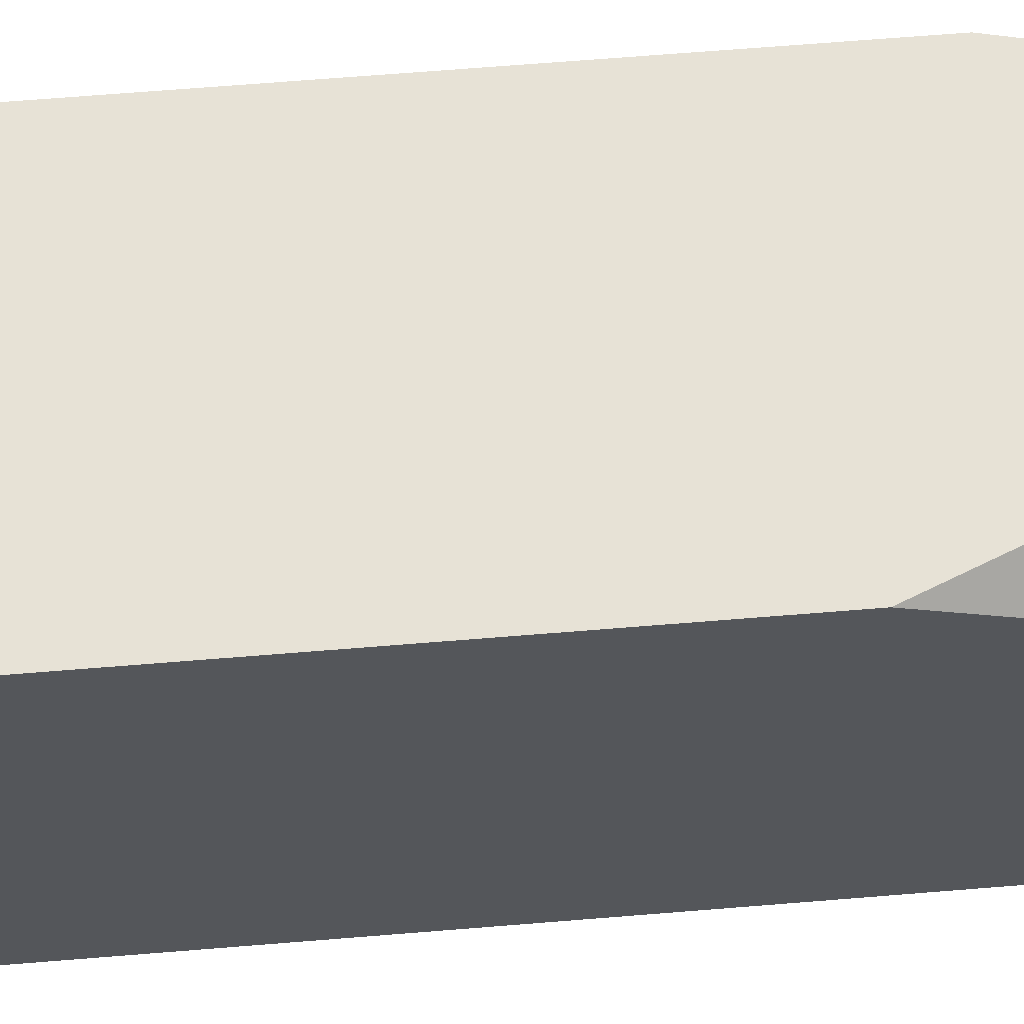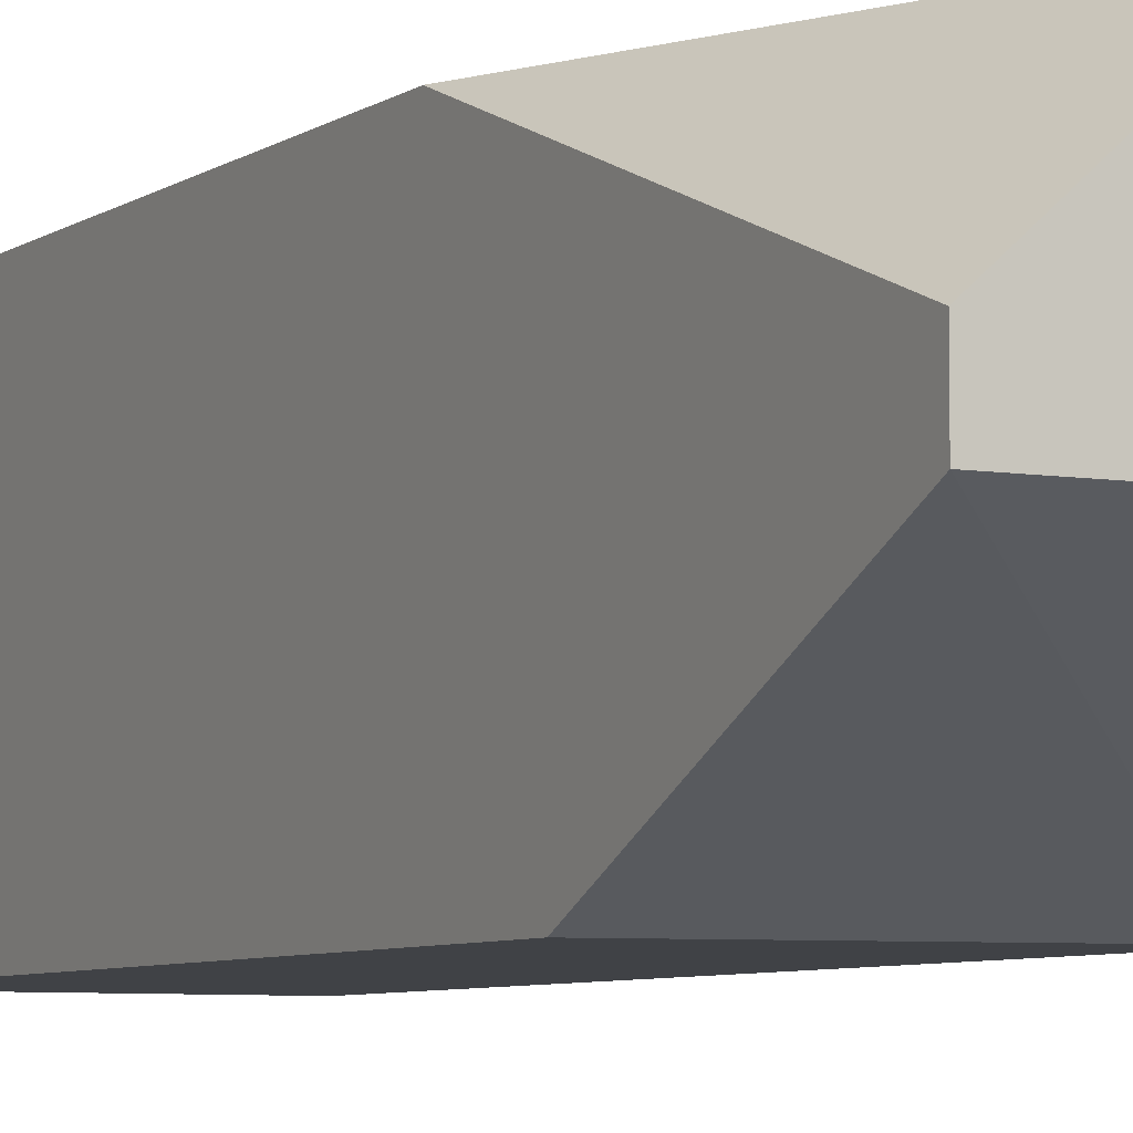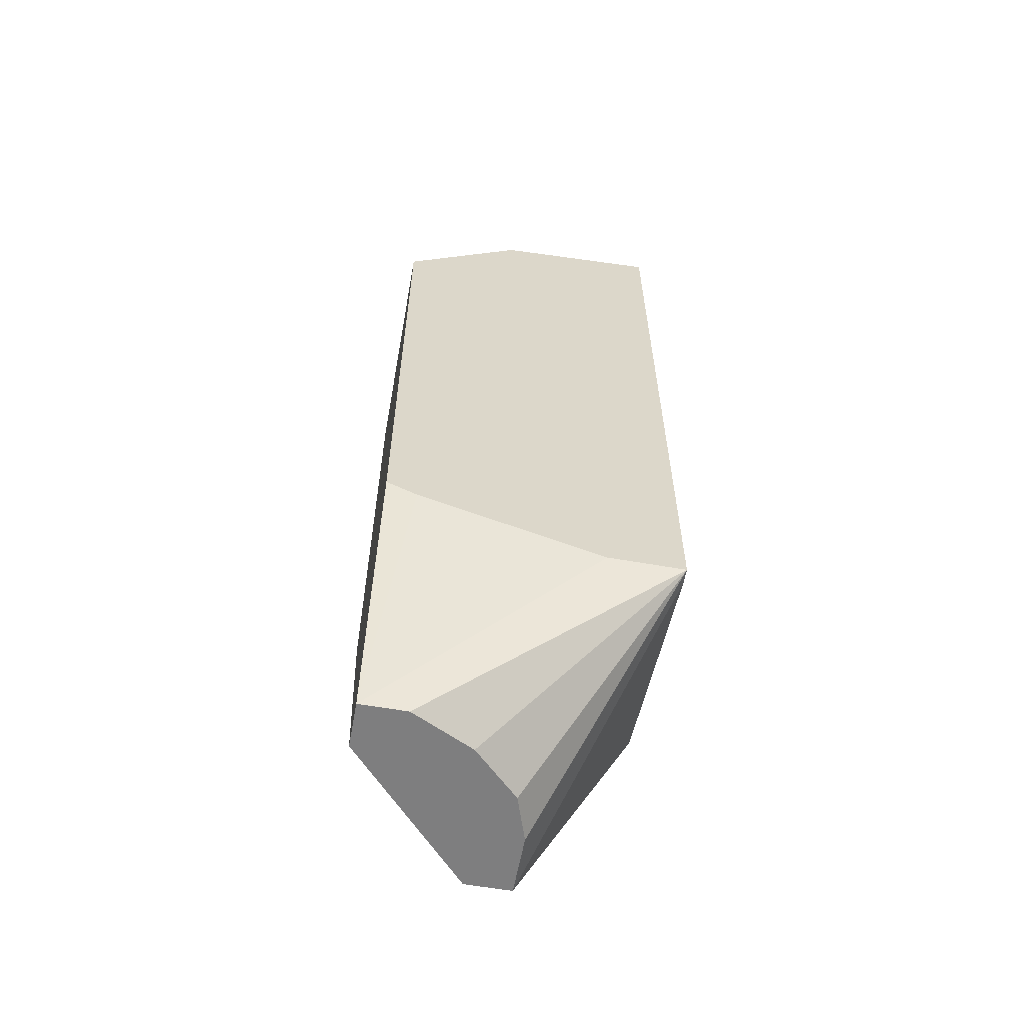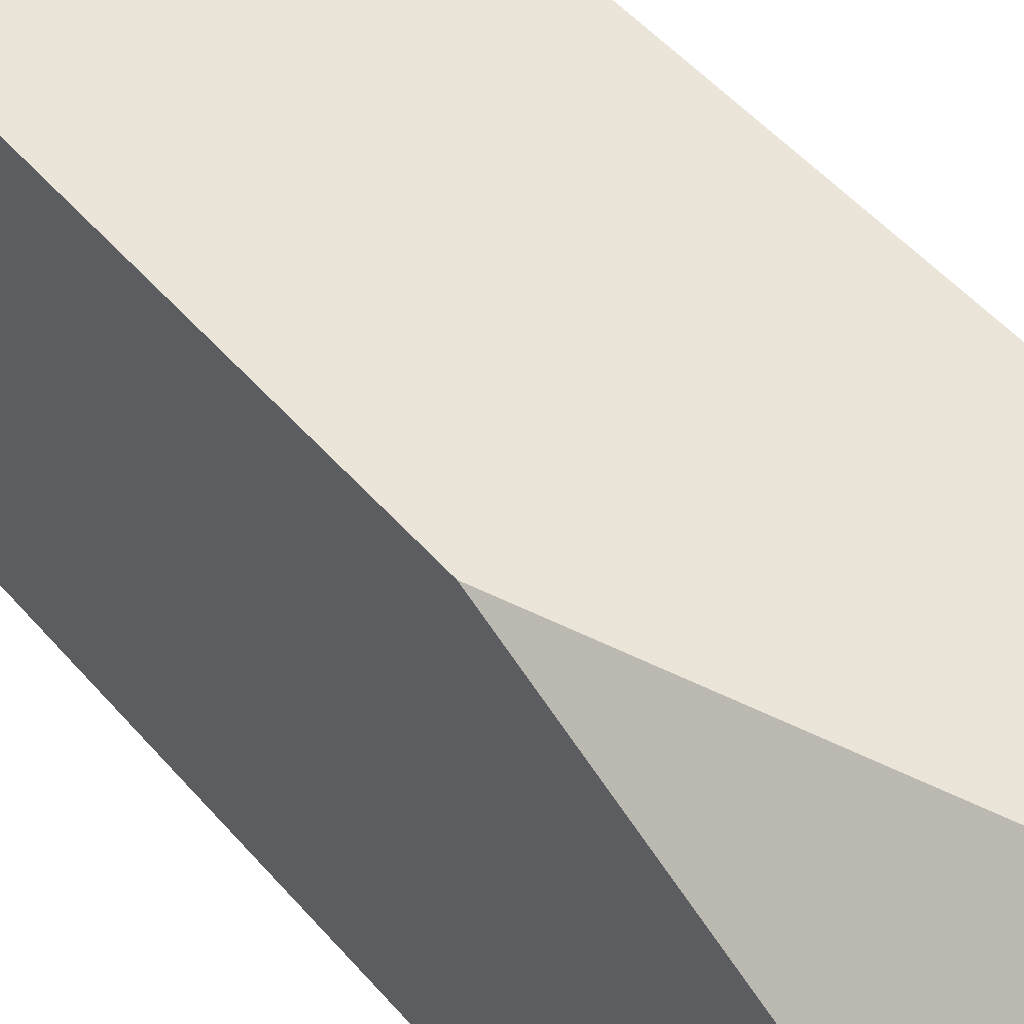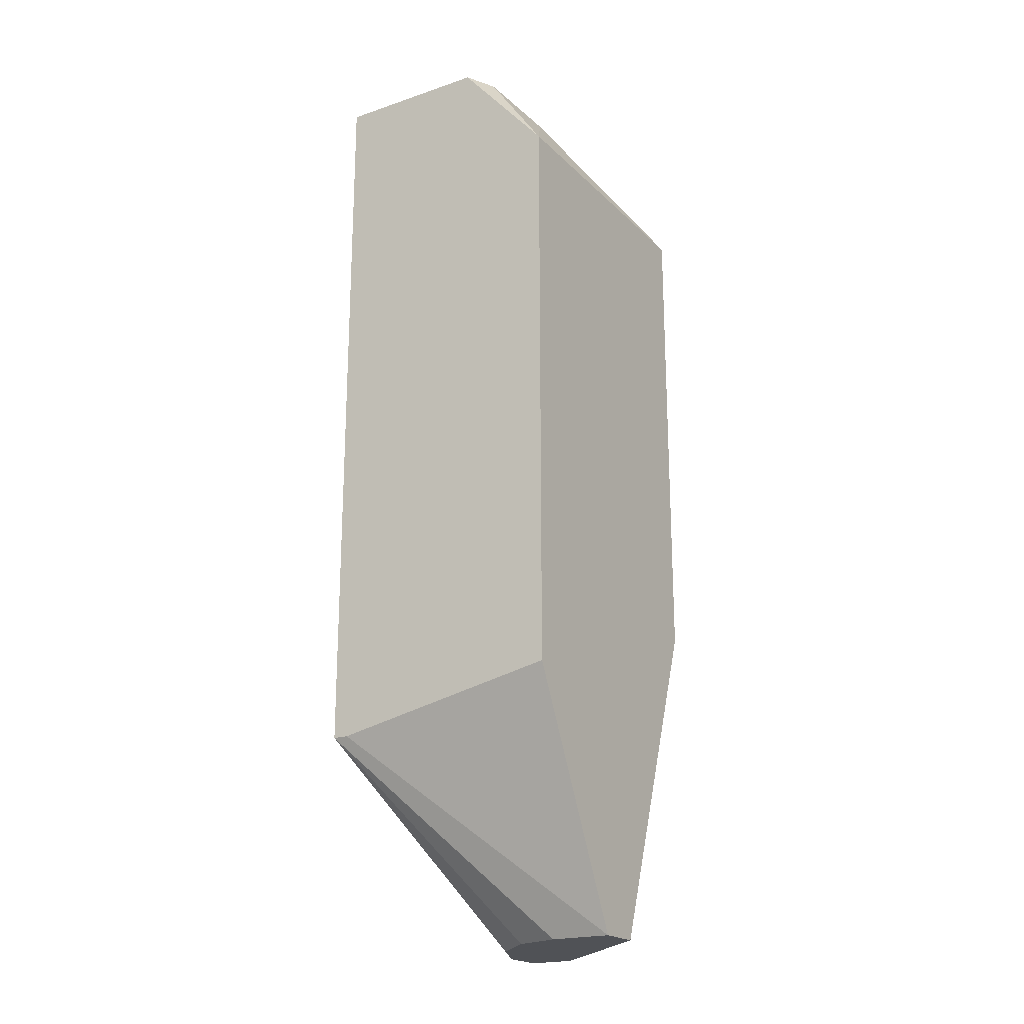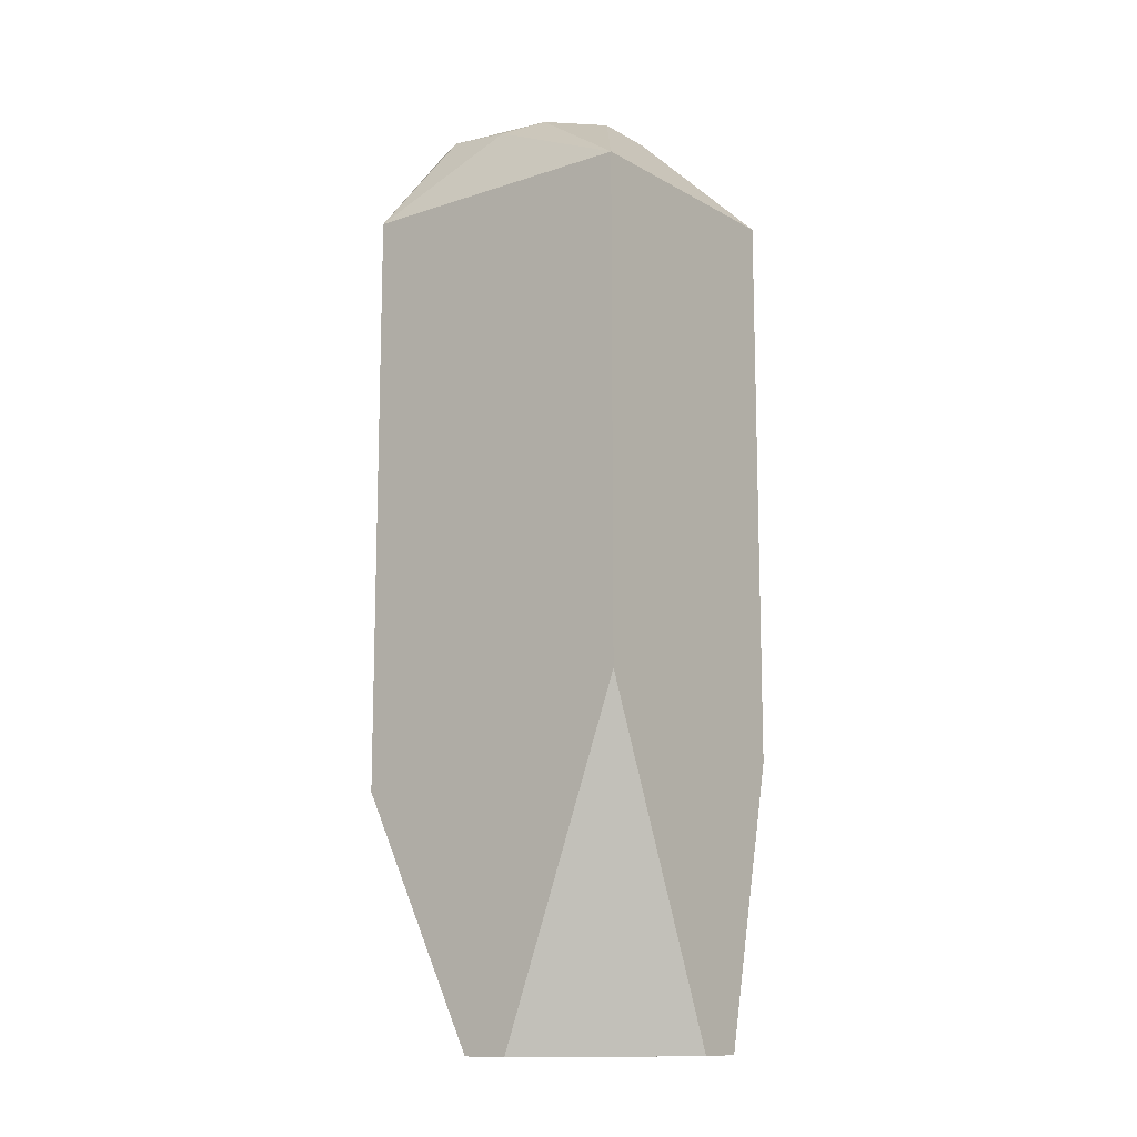
<metadata>
{"format":"obj","ext":"obj","renderer":"f3d","projection":"perspective","resolution":1024,"background":"white","views":[{"elev":63.7,"azim":85.2,"up":"+Y"},{"elev":-6.1,"azim":152.5,"up":"+Y"},{"elev":-59.5,"azim":-100.3,"up":"+Z"},{"elev":45.4,"azim":143.1,"up":"+Y"},{"elev":-20.6,"azim":31.4,"up":"+Z"},{"elev":-12.2,"azim":127.8,"up":"+Z"}]}
</metadata>
<code>
v -0.023 -0.02713 0.04326
v -0.02987 -0.03333 0.01026
v -0.02987 -0.02989 0.01026
v -0.01887 -0.02782 0.001315
v -0.02987 -0.02026 0.03844
v -0.02987 -0.03333 0.04326
v -0.01887 -0.03333 0.03844
v -0.01887 -0.02026 0.03844
v -0.02712 -0.02026 0.001315
v -0.01887 -0.03333 0.01232
v -0.01887 -0.02026 0.01644
v -0.02987 -0.02026 0.01369
v -0.0278 -0.02508 0.04326
v -0.02368 -0.02713 0.001315
v -0.01887 -0.02576 0.001315
v -0.02231 -0.03195 0.04326
v -0.02506 -0.02026 0.001315
v -0.02712 -0.02233 0.001315
v -0.02987 -0.02576 0.04257
v -0.023 -0.03333 0.04326
v -0.02506 -0.02508 0.04326
v -0.02574 -0.02508 0.001315
v -0.02162 -0.02851 0.04257
v -0.02162 -0.02782 0.001315
v -0.02918 -0.03333 0.01026
v -0.02987 -0.02164 0.01301
f 12 9 26
f 3 2 5
f 5 2 6
f 6 2 7
f 7 4 8
f 2 3 9
f 5 8 9
f 7 2 10
f 4 7 10
f 8 4 11
f 9 8 11
f 3 5 12
f 5 9 12
f 6 1 13
f 8 5 13
f 9 4 14
f 4 9 15
f 11 4 15
f 1 6 16
f 9 11 17
f 15 9 17
f 11 15 17
f 2 9 18
f 9 14 18
f 5 6 19
f 6 13 19
f 13 5 19
f 6 7 20
f 16 6 20
f 7 16 20
f 1 8 21
f 13 1 21
f 8 13 21
f 14 2 22
f 2 18 22
f 18 14 22
f 8 1 23
f 7 8 23
f 1 16 23
f 16 7 23
f 4 2 24
f 2 14 24
f 14 4 24
f 2 4 25
f 10 2 25
f 4 10 25
f 9 3 26
f 3 12 26

</code>
